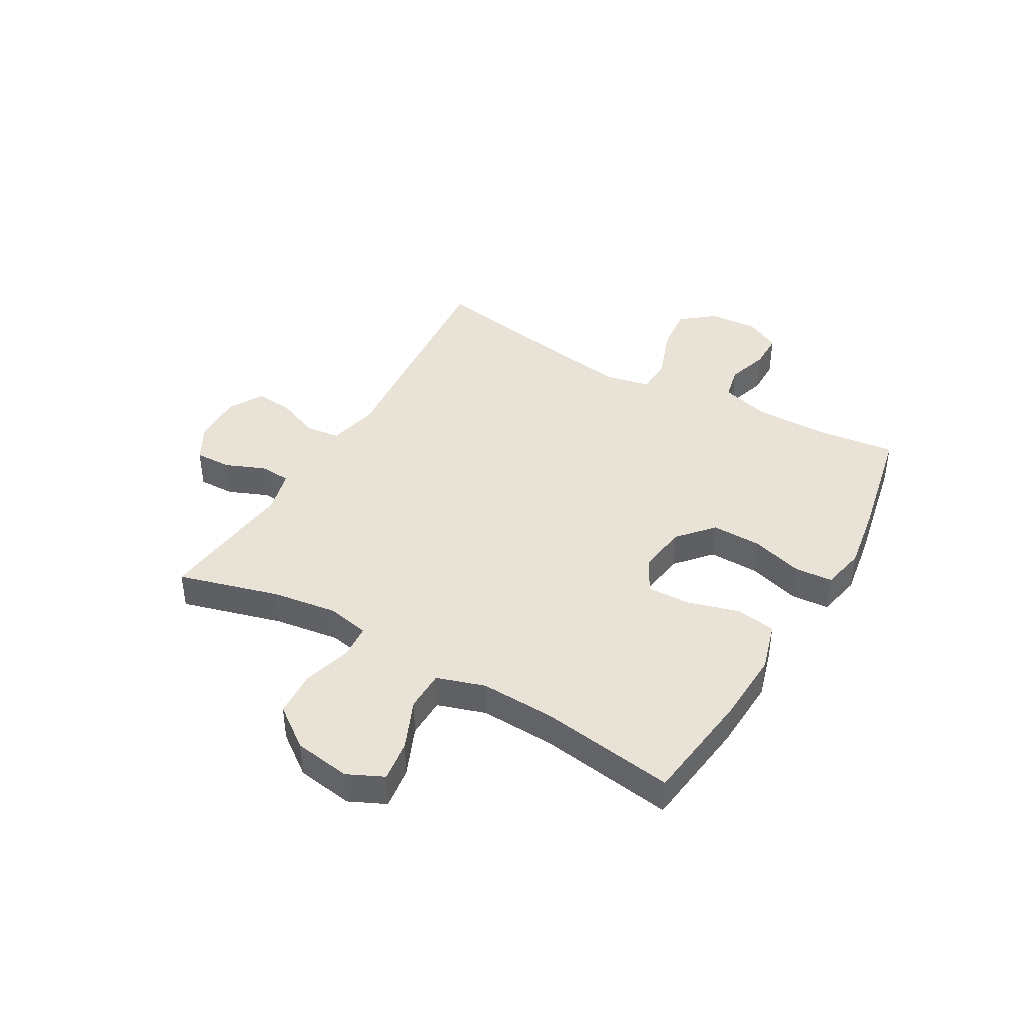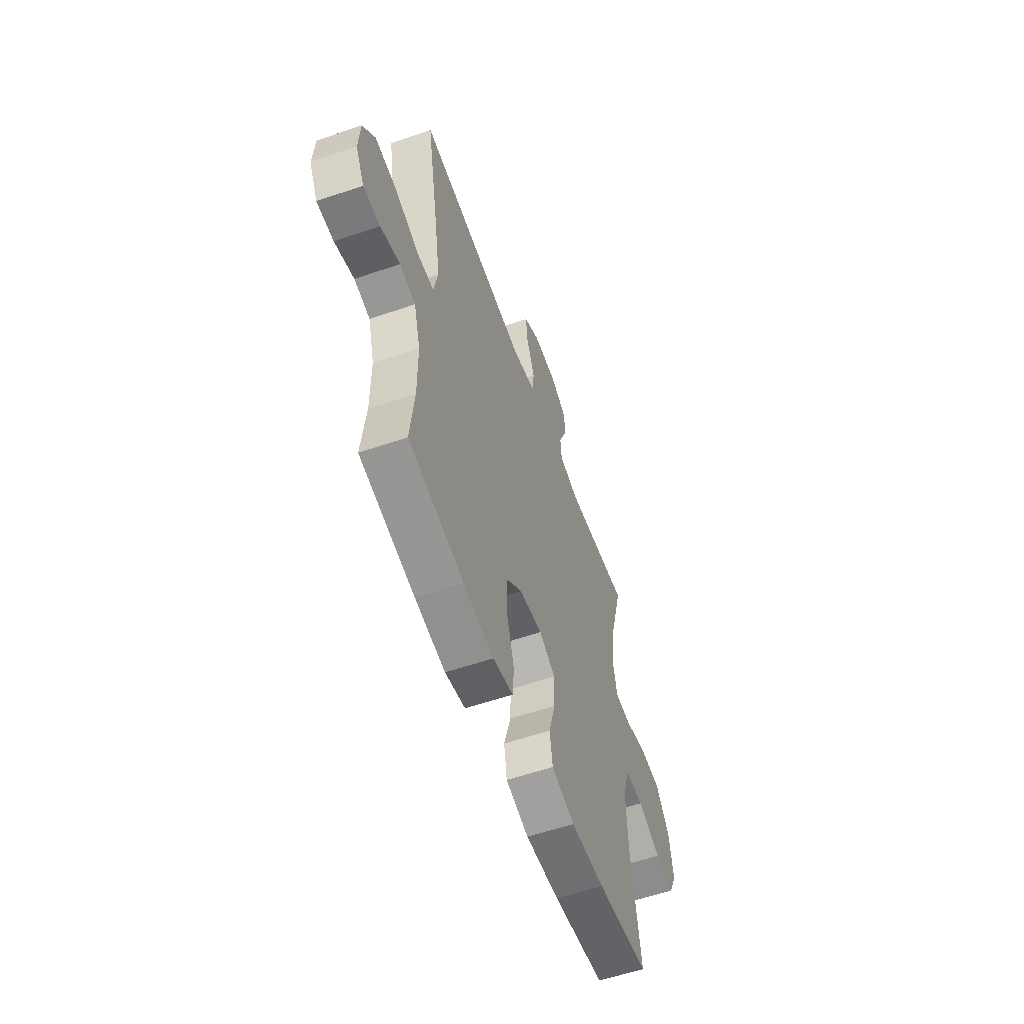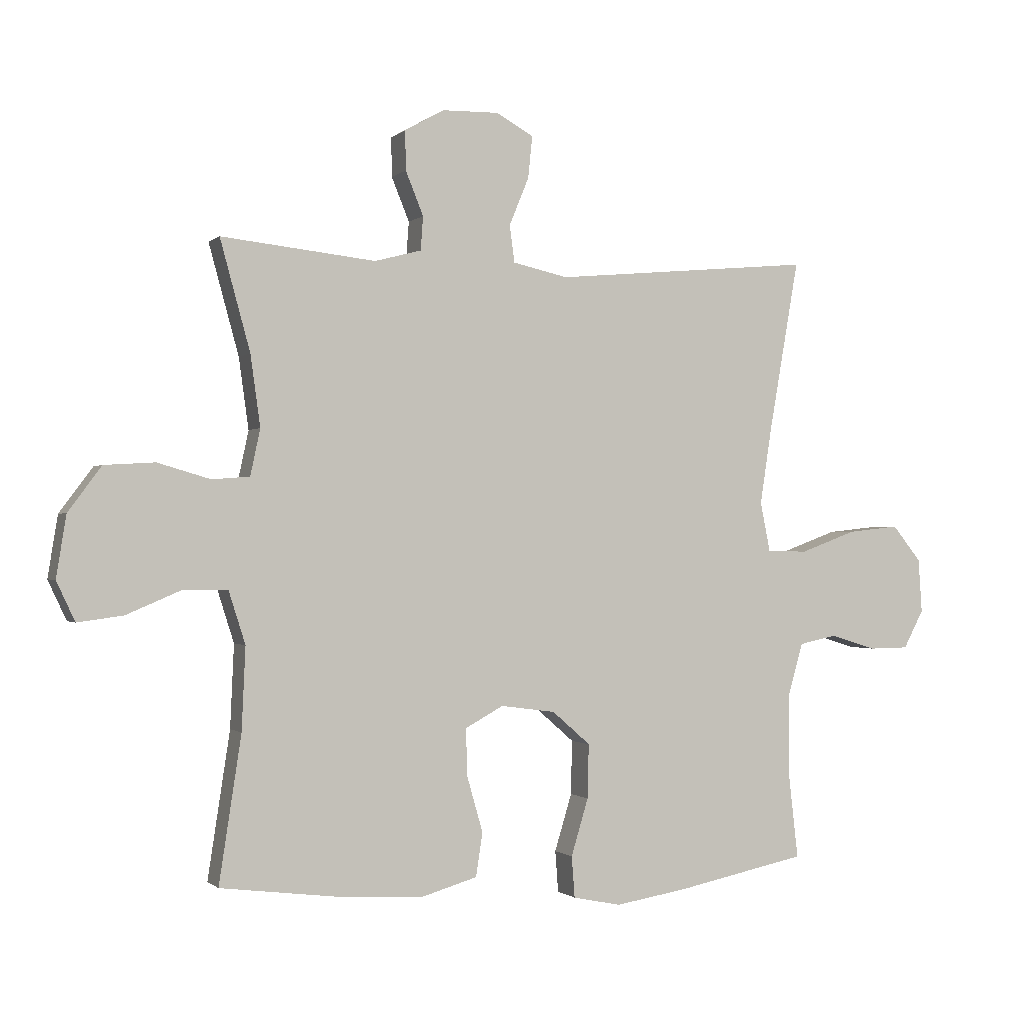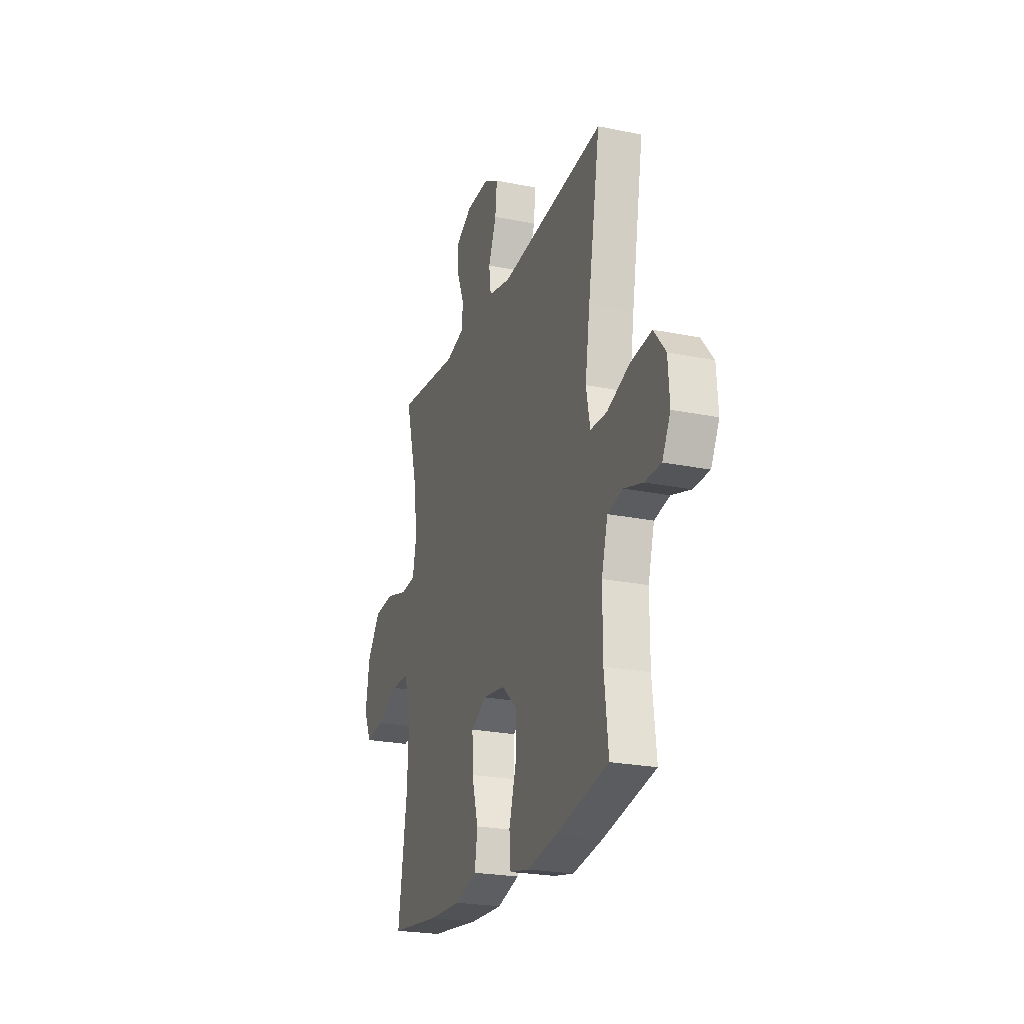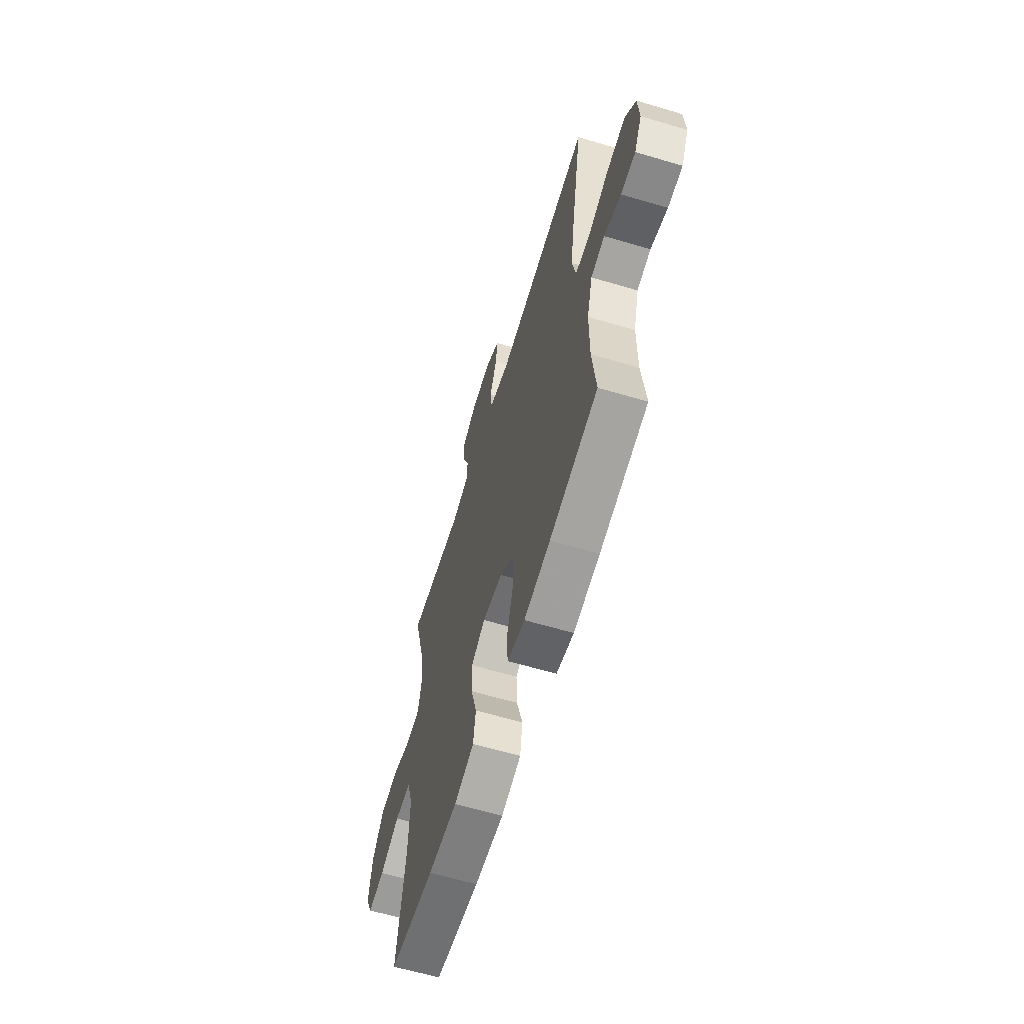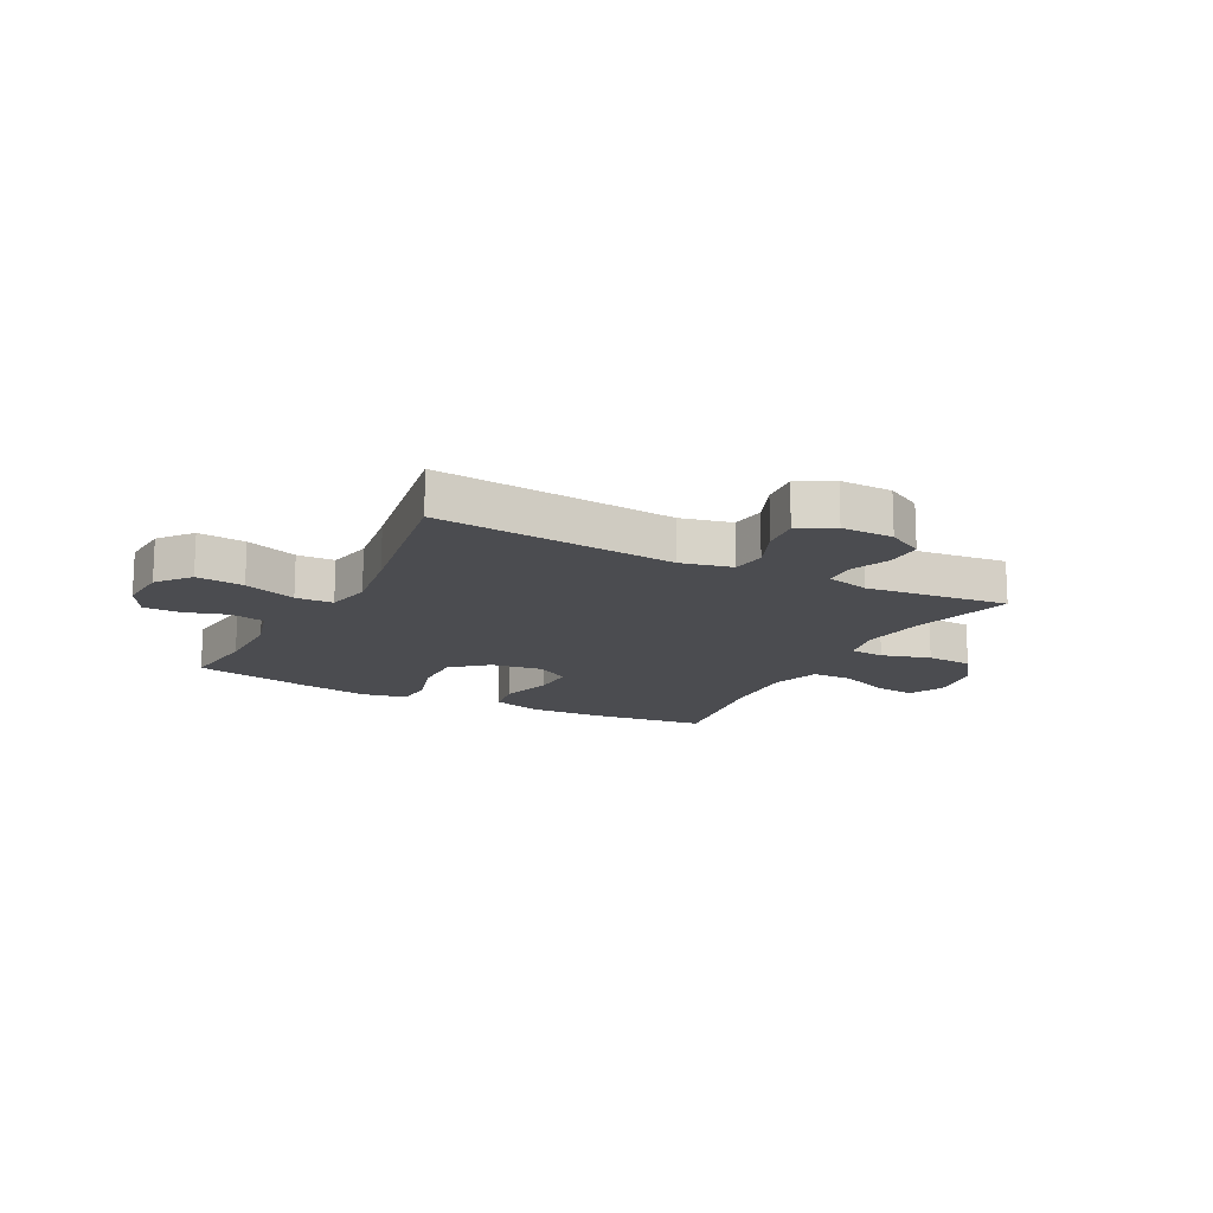
<metadata>
{"format":"obj","ext":"obj","renderer":"f3d","projection":"perspective","resolution":1024,"background":"white","views":[{"elev":41.5,"azim":119.9,"up":"+Y"},{"elev":-57.4,"azim":-70.4,"up":"+Z"},{"elev":-0.8,"azim":158.6,"up":"+Z"},{"elev":-23.7,"azim":-108.9,"up":"+Z"},{"elev":-62.0,"azim":-106.8,"up":"+Z"},{"elev":-15.2,"azim":-27.4,"up":"+Y"}]}
</metadata>
<code>
v 0.5 0.07 -0.5
v 0.299 0.07 -0.525
v 0.168 0.07 -0.531
v 0.079 0.07 -0.505
v 0.068 0.07 -0.434
v 0.094 0.07 -0.343
v 0.096 0.07 -0.267
v 0.034 0.07 -0.233
v -0.055 0.07 -0.245
v -0.117 0.07 -0.299
v -0.115 0.07 -0.387
v -0.087 0.07 -0.48
v -0.092 0.07 -0.547
v -0.17 0.07 -0.563
v -0.287 0.07 -0.544
v -0.5 0.07 -0.5
v -0.484 0.07 -0.359
v -0.484 0.07 -0.23
v -0.509 0.07 -0.142
v -0.57 0.07 -0.129
v -0.645 0.07 -0.152
v -0.71 0.07 -0.151
v -0.743 0.07 -0.089
v -0.737 0.07 -0.001
v -0.69 0.07 0.057
v -0.606 0.07 0.048
v -0.514 0.07 0.014
v -0.448 0.07 0.016
v -0.432 0.07 0.096
v -0.451 0.07 0.22
v -0.5 0.07 0.5
v -0.077 0.07 0.461
v 0.013 0.07 0.481
v 0.021 0.07 0.541
v -0.011 0.07 0.619
v -0.018 0.07 0.687
v 0.043 0.07 0.721
v 0.135 0.07 0.719
v 0.199 0.07 0.683
v 0.198 0.07 0.619
v 0.169 0.07 0.548
v 0.173 0.07 0.493
v 0.249 0.07 0.473
v 0.5 0.07 0.5
v 0.451 0.07 0.321
v 0.435 0.07 0.206
v 0.451 0.07 0.131
v 0.512 0.07 0.126
v 0.598 0.07 0.151
v 0.68 0.07 0.146
v 0.734 0.07 0.073
v 0.75 0.07 -0.027
v 0.72 0.07 -0.091
v 0.646 0.07 -0.081
v 0.557 0.07 -0.043
v 0.485 0.07 -0.044
v 0.458 0.07 -0.129
v 0.464 0.07 -0.263
v 0.5 0 -0.5
v 0.299 0 -0.525
v 0.168 0 -0.531
v 0.079 0 -0.505
v 0.068 0 -0.434
v 0.094 0 -0.343
v 0.096 0 -0.267
v 0.034 0 -0.233
v -0.055 0 -0.245
v -0.117 0 -0.299
v -0.115 0 -0.387
v -0.087 0 -0.48
v -0.092 0 -0.547
v -0.17 0 -0.563
v -0.287 0 -0.544
v -0.5 0 -0.5
v -0.484 0 -0.359
v -0.484 0 -0.23
v -0.509 0 -0.142
v -0.57 0 -0.129
v -0.645 0 -0.152
v -0.71 0 -0.151
v -0.743 0 -0.089
v -0.737 0 -0.001
v -0.69 0 0.057
v -0.606 0 0.048
v -0.514 0 0.014
v -0.448 0 0.016
v -0.432 0 0.096
v -0.451 0 0.22
v -0.5 0 0.5
v -0.077 0 0.461
v 0.013 0 0.481
v 0.021 0 0.541
v -0.011 0 0.619
v -0.018 0 0.687
v 0.043 0 0.721
v 0.135 0 0.719
v 0.199 0 0.683
v 0.198 0 0.619
v 0.169 0 0.548
v 0.173 0 0.493
v 0.249 0 0.473
v 0.5 0 0.5
v 0.451 0 0.321
v 0.435 0 0.206
v 0.451 0 0.131
v 0.512 0 0.126
v 0.598 0 0.151
v 0.68 0 0.146
v 0.734 0 0.073
v 0.75 0 -0.027
v 0.72 0 -0.091
v 0.646 0 -0.081
v 0.557 0 -0.043
v 0.485 0 -0.044
v 0.458 0 -0.129
v 0.464 0 -0.263
f 52 53 54 55
f 52 55 56
f 51 52 56
f 48 49 50 51
f 47 48 51 56
f 46 47 56 57
f 43 44 45
f 42 43 45 46
f 38 39 40 41
f 38 41 42
f 37 38 42
f 34 35 36 37
f 34 37 42
f 33 34 42 46
f 30 31 32
f 29 30 32 33
f 28 29 33 46
f 24 25 26 27
f 24 27 28
f 23 24 28
f 20 21 22 23
f 19 20 23 28
f 18 19 28 46
f 14 15 16 17
f 11 12 13 14
f 10 11 14 17
f 9 10 17 18
f 3 4 5 6
f 3 6 7
f 58 1 2 3
f 58 3 7
f 57 58 7 8
f 18 46 57
f 8 9 18 57
f 113 112 111 110
f 114 113 110
f 114 110 109
f 109 108 107 106
f 114 109 106 105
f 115 114 105 104
f 103 102 101
f 104 103 101 100
f 99 98 97 96
f 100 99 96
f 100 96 95
f 95 94 93 92
f 100 95 92
f 104 100 92 91
f 90 89 88
f 91 90 88 87
f 104 91 87 86
f 85 84 83 82
f 86 85 82
f 86 82 81
f 81 80 79 78
f 86 81 78 77
f 104 86 77 76
f 75 74 73 72
f 72 71 70 69
f 75 72 69 68
f 76 75 68 67
f 64 63 62 61
f 65 64 61
f 61 60 59 116
f 65 61 116
f 66 65 116 115
f 115 104 76
f 115 76 67 66
f 1 59 60 2
f 2 60 61 3
f 3 61 62 4
f 4 62 63 5
f 5 63 64 6
f 6 64 65 7
f 7 65 66 8
f 8 66 67 9
f 9 67 68 10
f 10 68 69 11
f 11 69 70 12
f 12 70 71 13
f 13 71 72 14
f 14 72 73 15
f 15 73 74 16
f 16 74 75 17
f 17 75 76 18
f 18 76 77 19
f 19 77 78 20
f 20 78 79 21
f 21 79 80 22
f 22 80 81 23
f 23 81 82 24
f 24 82 83 25
f 25 83 84 26
f 26 84 85 27
f 27 85 86 28
f 28 86 87 29
f 29 87 88 30
f 30 88 89 31
f 31 89 90 32
f 32 90 91 33
f 33 91 92 34
f 34 92 93 35
f 35 93 94 36
f 36 94 95 37
f 37 95 96 38
f 38 96 97 39
f 39 97 98 40
f 40 98 99 41
f 41 99 100 42
f 42 100 101 43
f 43 101 102 44
f 44 102 103 45
f 45 103 104 46
f 46 104 105 47
f 47 105 106 48
f 48 106 107 49
f 49 107 108 50
f 50 108 109 51
f 51 109 110 52
f 52 110 111 53
f 53 111 112 54
f 54 112 113 55
f 55 113 114 56
f 56 114 115 57
f 57 115 116 58
f 58 116 59 1

</code>
